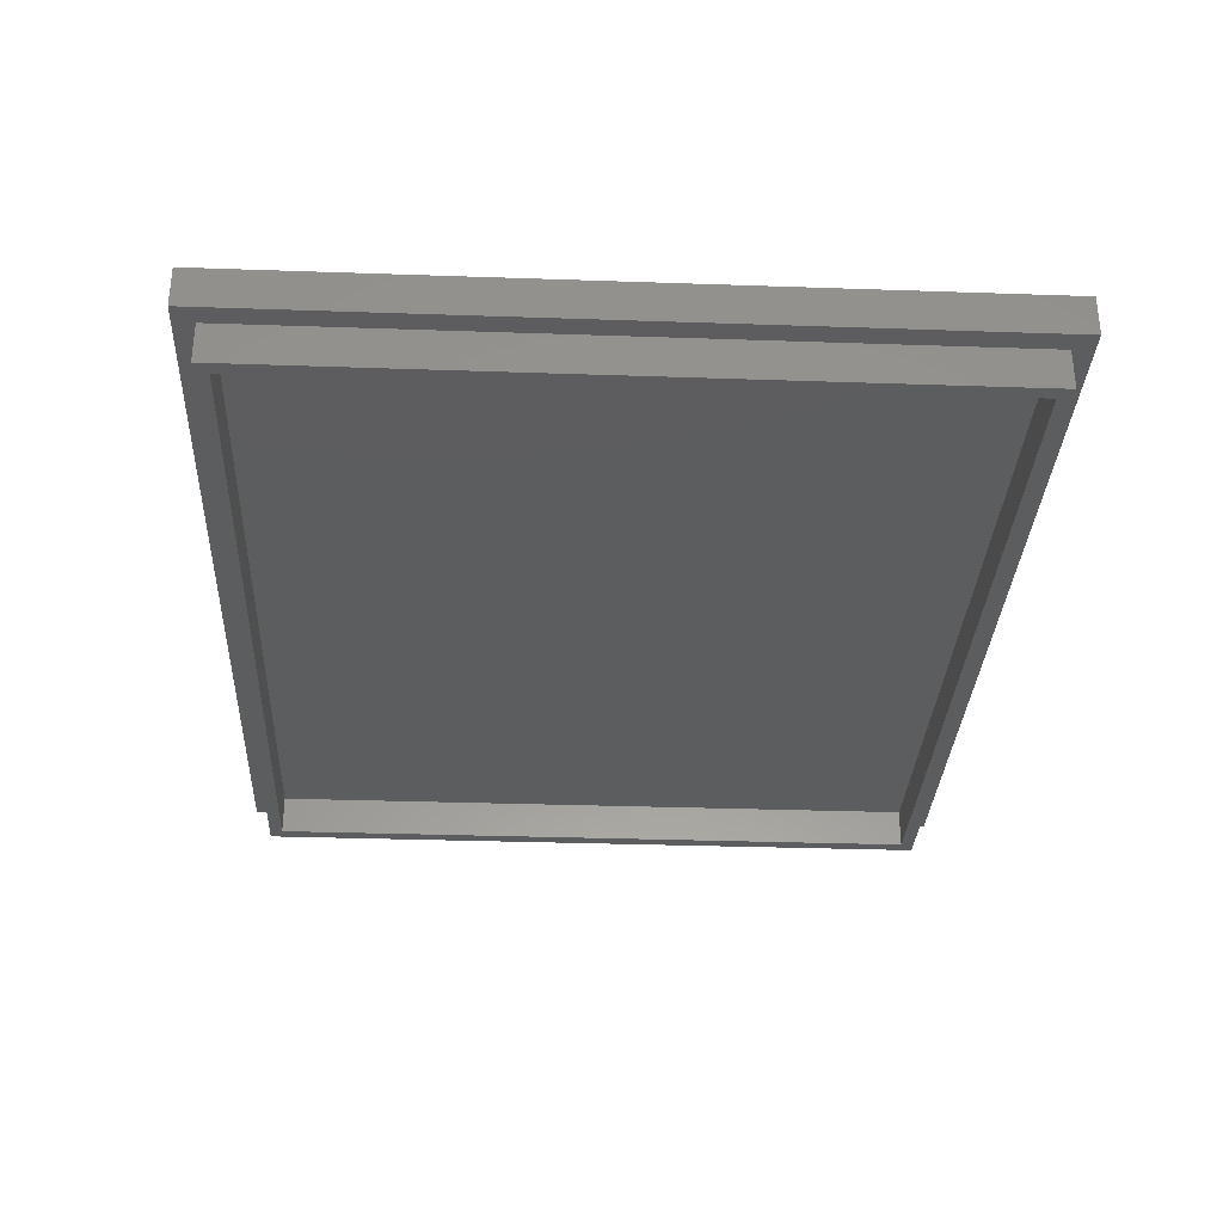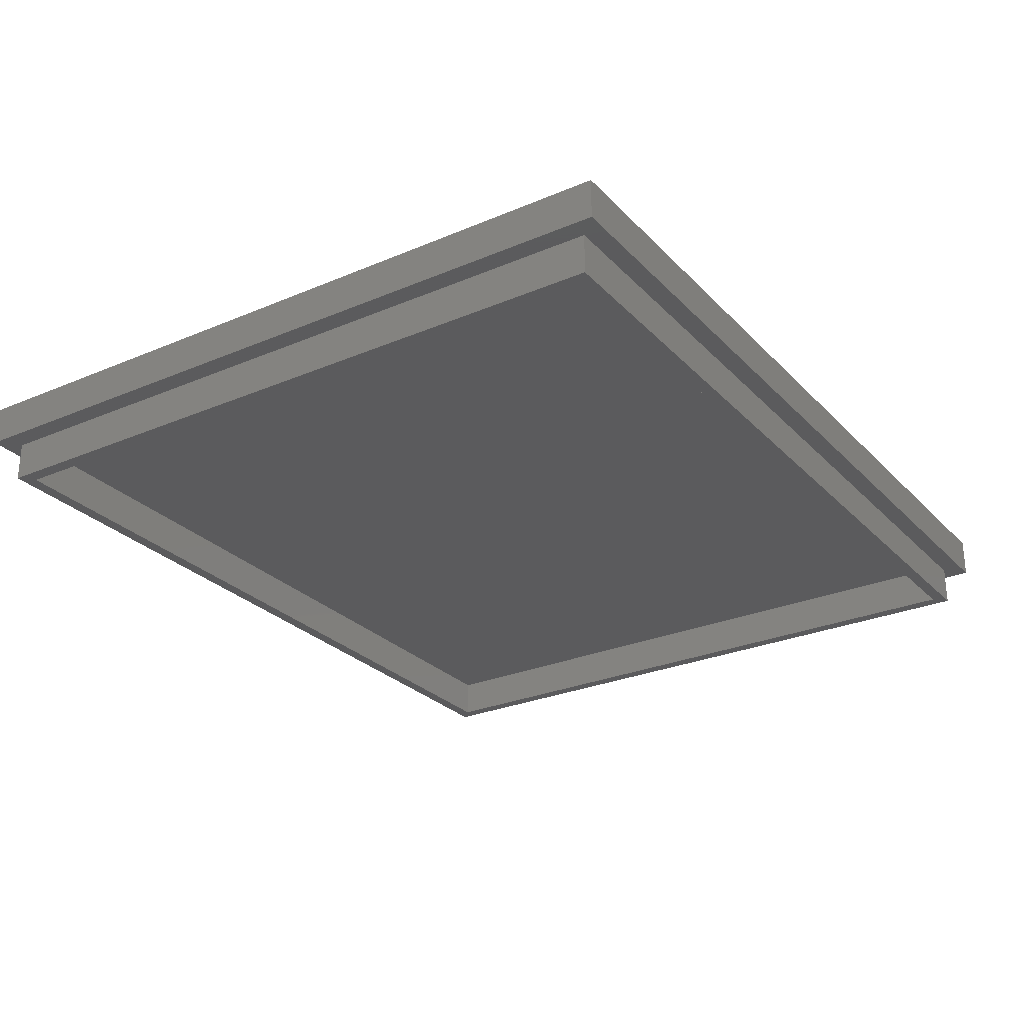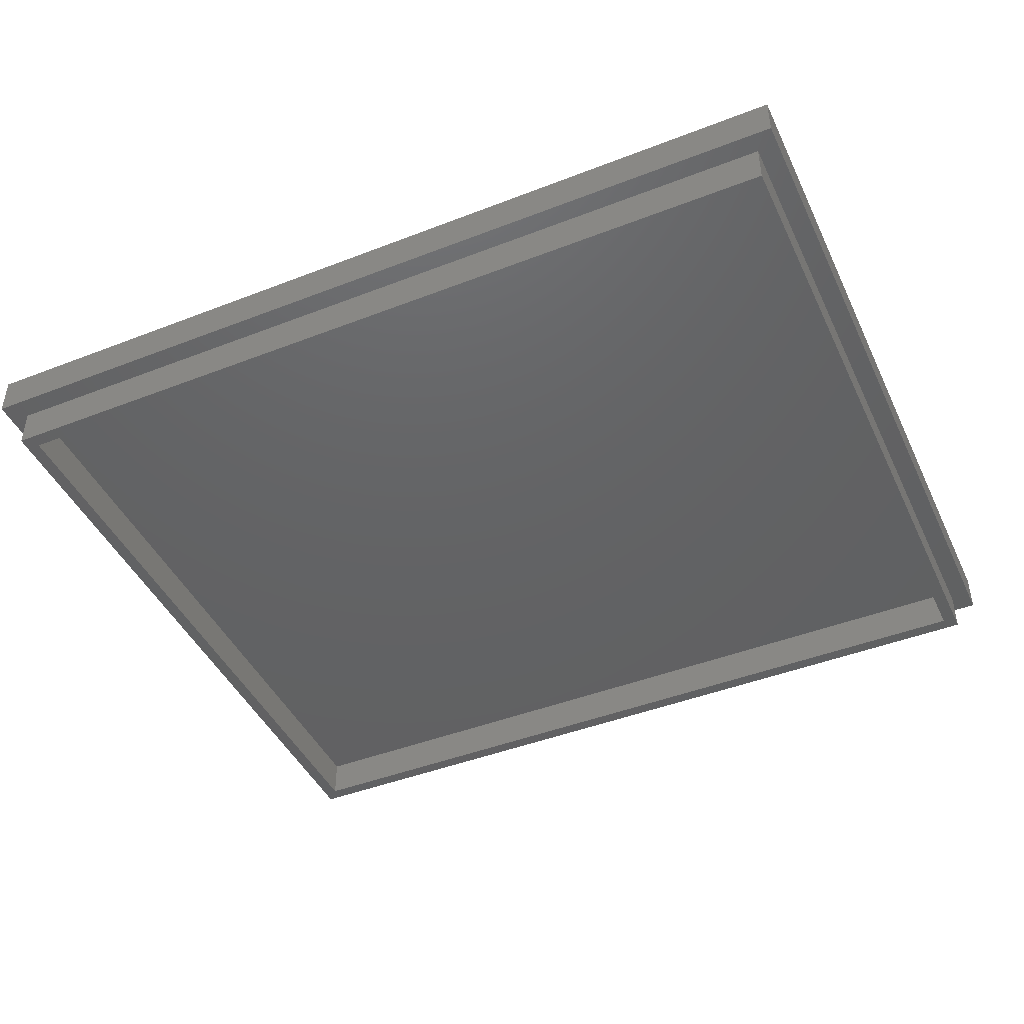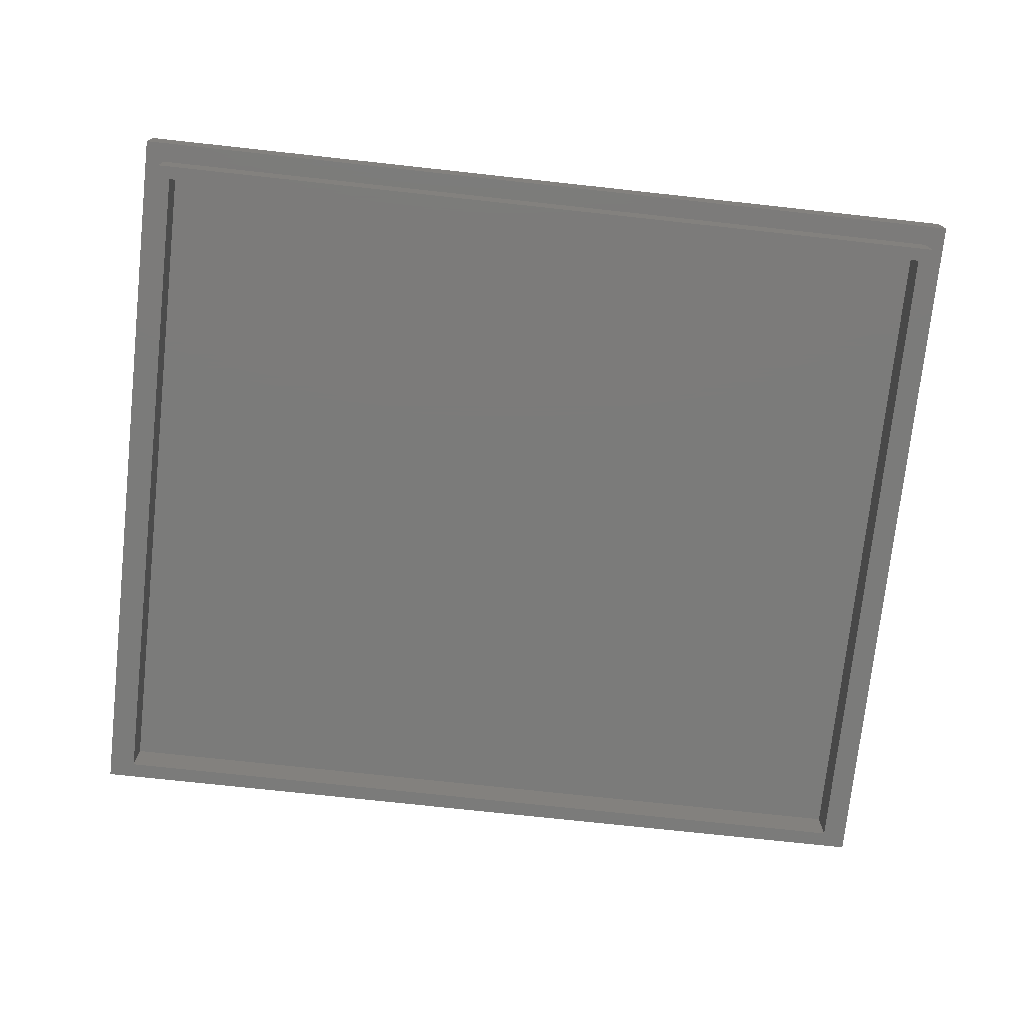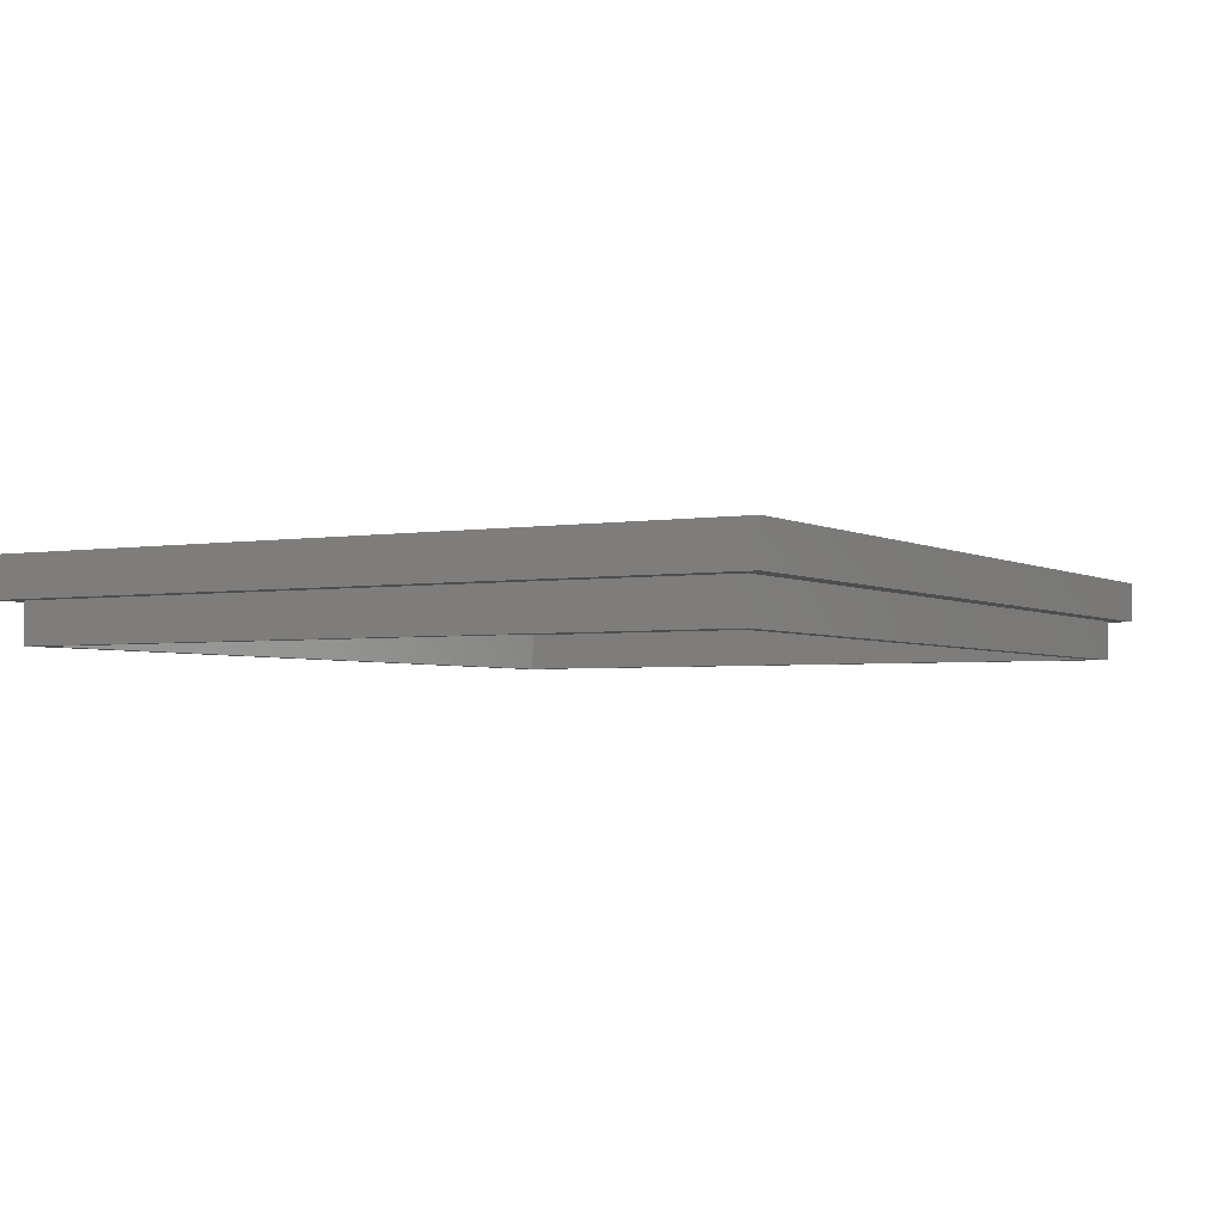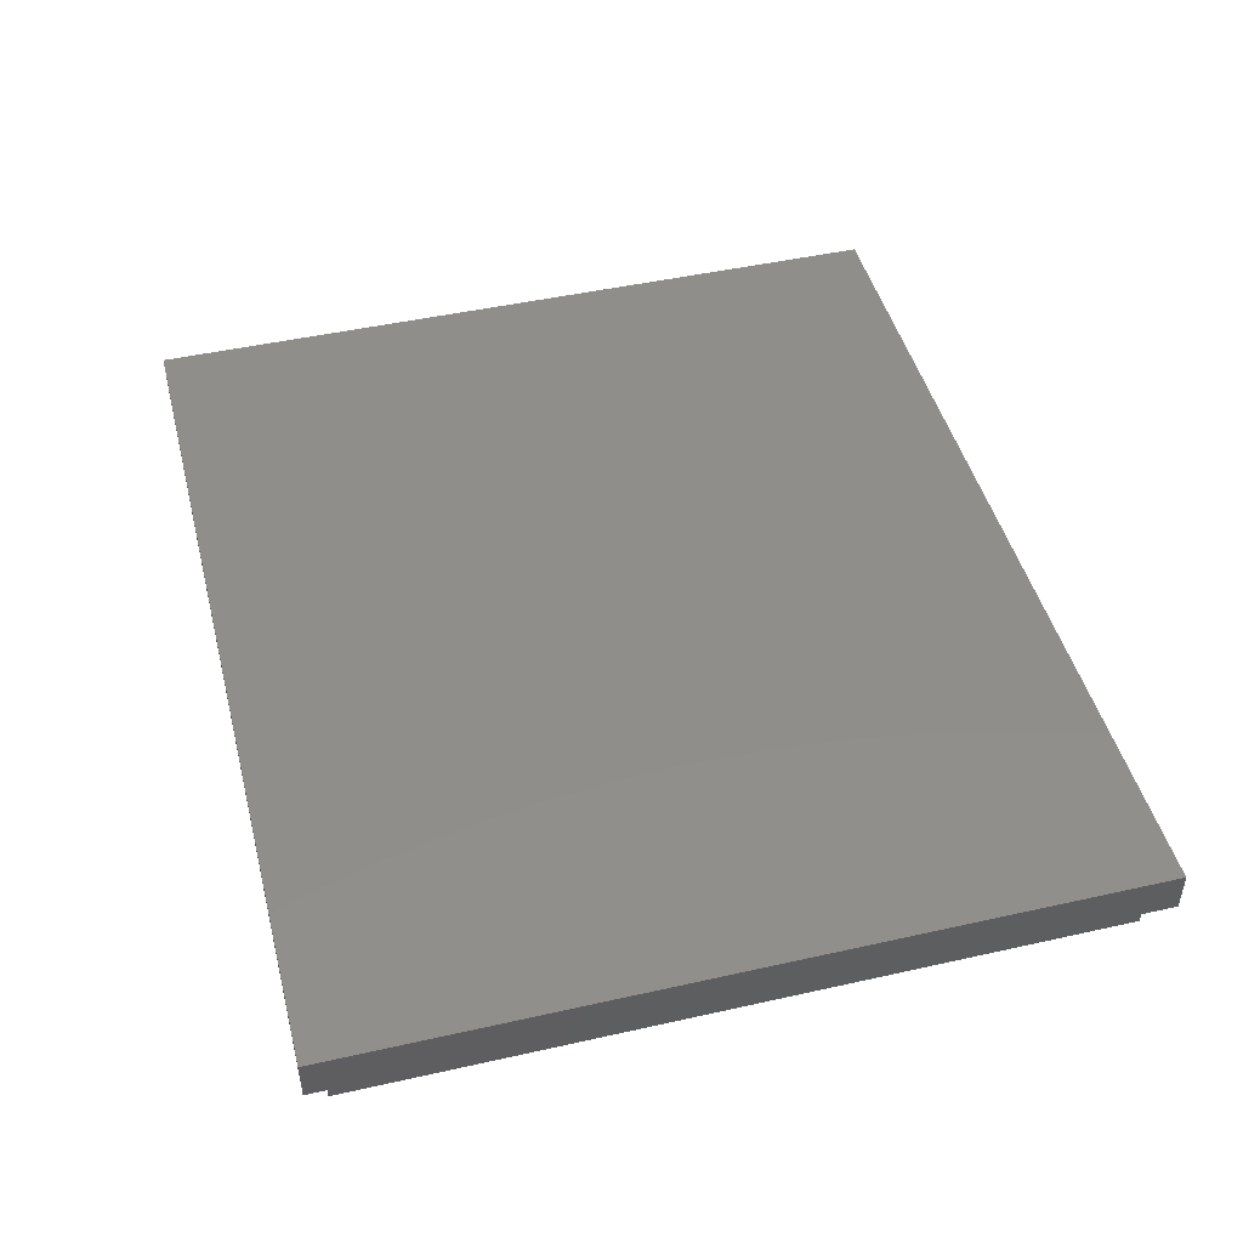
<metadata>
{"format":"stl","ext":"stl","renderer":"f3d","projection":"perspective","resolution":1024,"background":"white","views":[{"elev":-31.9,"azim":-92.8,"up":"+Z"},{"elev":-27.1,"azim":-56.7,"up":"+Z"},{"elev":-44.7,"azim":24.3,"up":"+Z"},{"elev":-74.4,"azim":-6.2,"up":"+Z"},{"elev":-3.0,"azim":-60.3,"up":"+Z"},{"elev":46.3,"azim":75.6,"up":"+Z"}]}
</metadata>
<code>
# stl→obj: 24 verts, 44 faces
v 1 1 3
v 1 52 3
v 62 1 3
v 62 52 3
v -1.5 54.5 3
v 0 0 3
v -1.5 -1.5 3
v 63 0 3
v 64.5 -1.5 3
v 0 53 3
v 64.5 54.5 3
v 63 53 3
v 1 52 0
v 1 1 0
v 62 1 0
v 62 52 0
v 0 53 0
v 0 0 0
v 63 53 0
v 63 0 0
v -1.5 -1.5 6
v 64.5 -1.5 6
v -1.5 54.5 6
v 64.5 54.5 6
f 1 2 3
f 3 2 4
f 5 6 7
f 7 6 8
f 7 8 9
f 6 5 10
f 10 5 11
f 10 11 12
f 12 11 9
f 12 9 8
f 2 1 13
f 13 1 14
f 3 15 1
f 1 15 14
f 3 4 15
f 15 4 16
f 2 13 4
f 4 13 16
f 10 17 6
f 6 17 18
f 12 19 10
f 10 19 17
f 8 20 12
f 12 20 19
f 6 18 8
f 8 18 20
f 21 22 23
f 23 22 24
f 23 24 5
f 5 24 11
f 22 9 24
f 24 9 11
f 22 21 9
f 9 21 7
f 23 5 21
f 21 5 7
f 17 14 18
f 18 14 15
f 18 15 20
f 14 17 13
f 13 17 19
f 13 19 16
f 16 19 20
f 16 20 15

</code>
